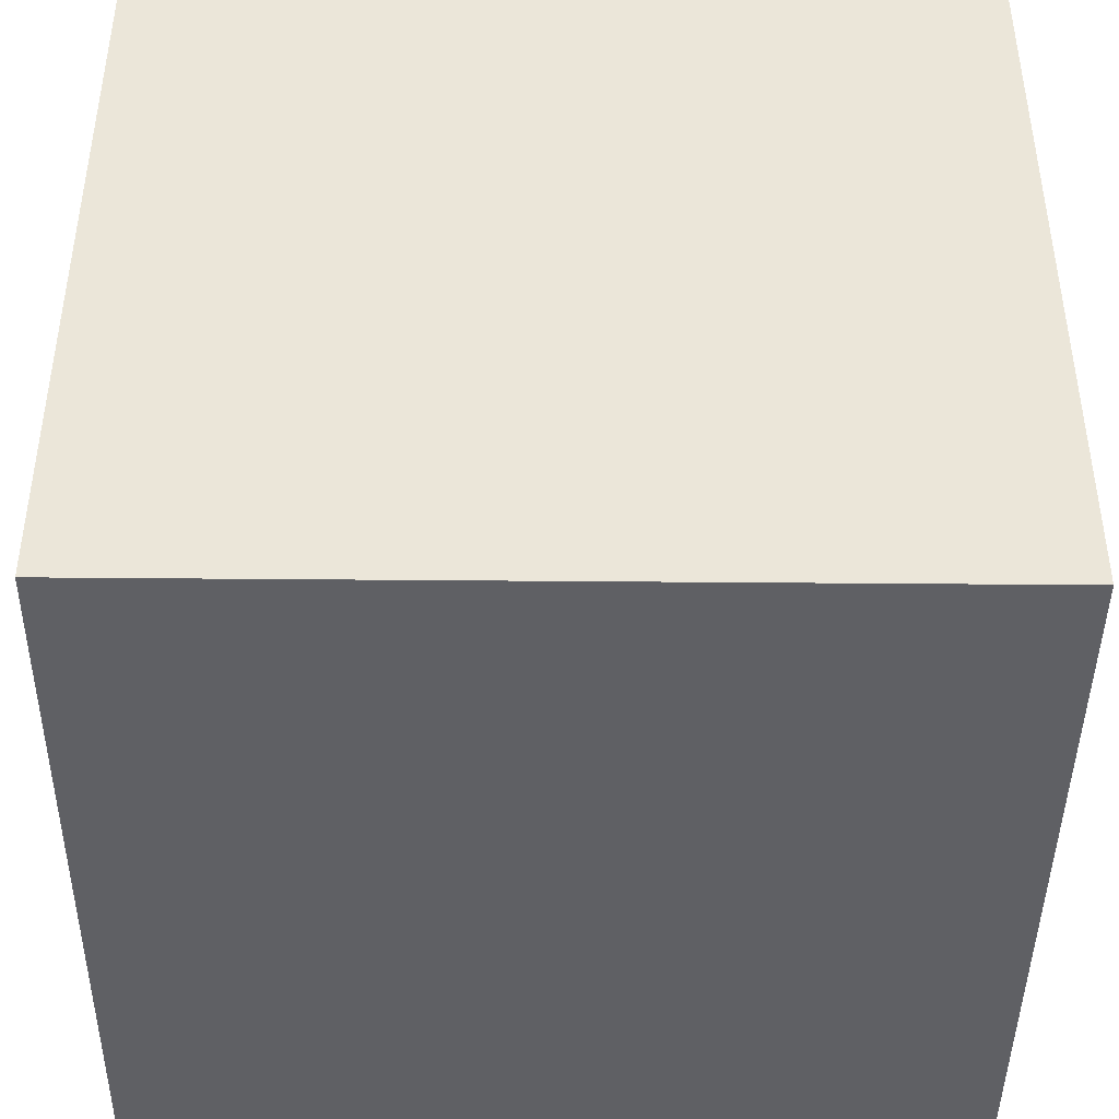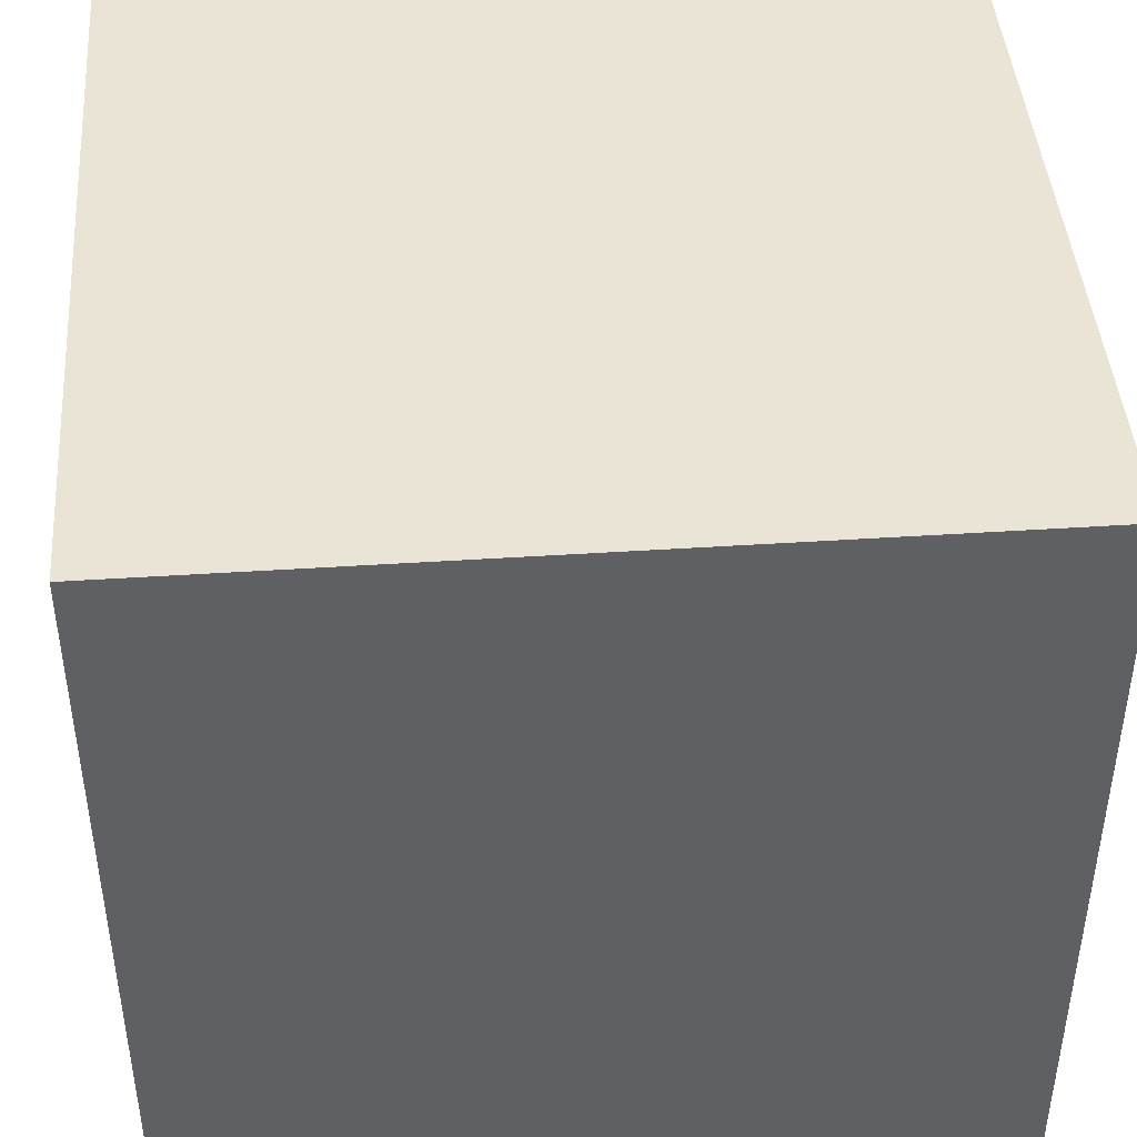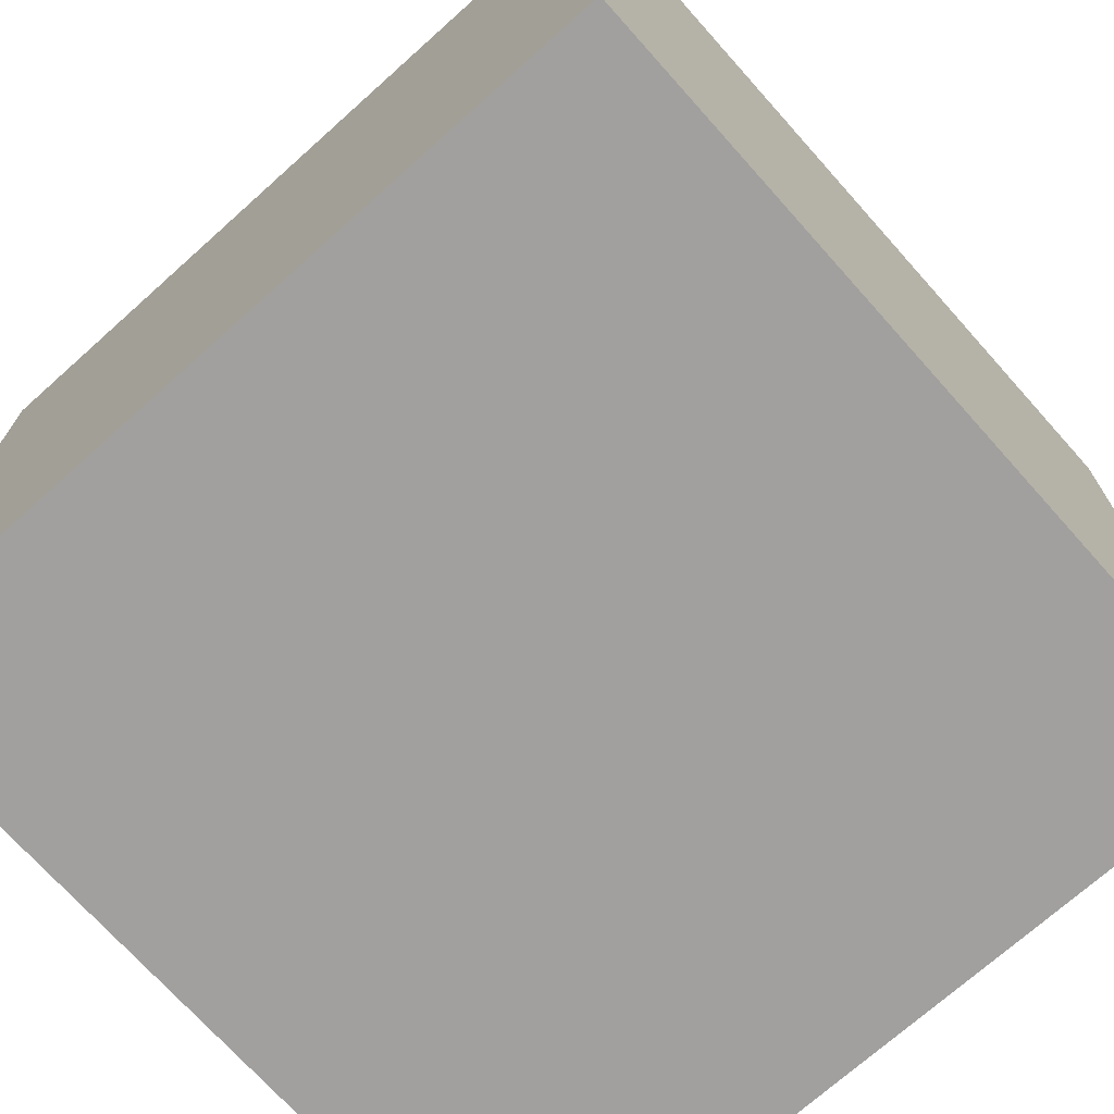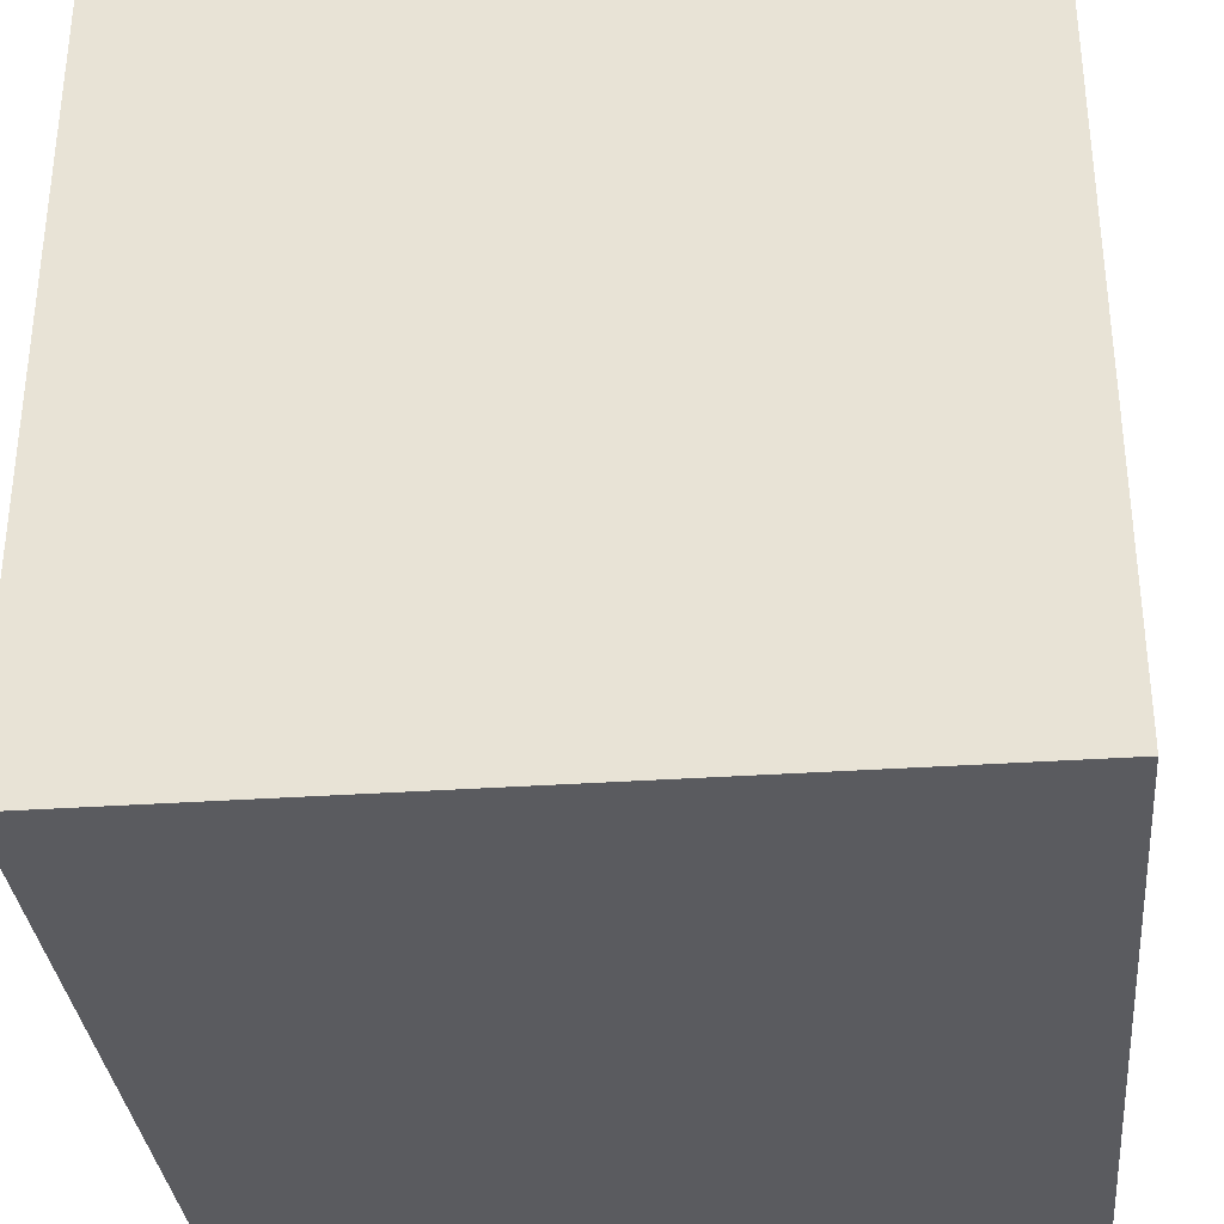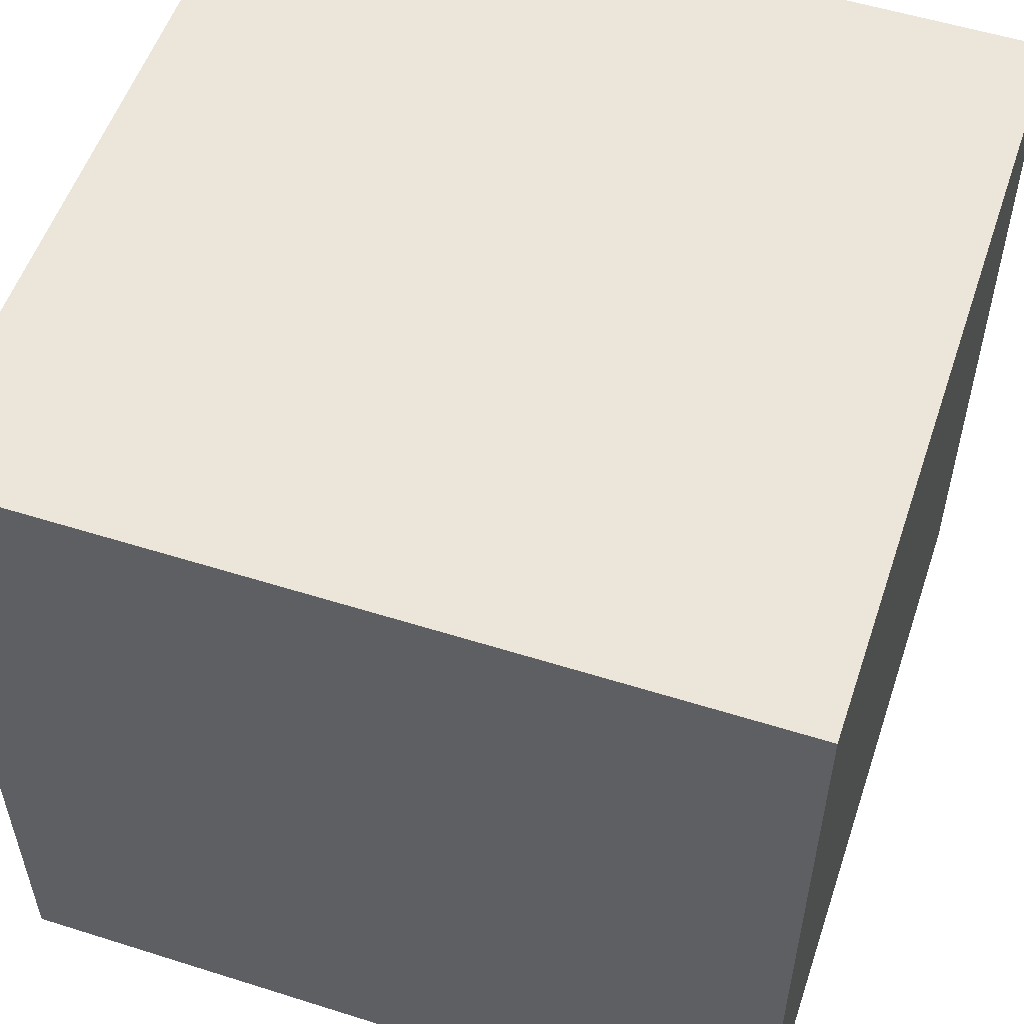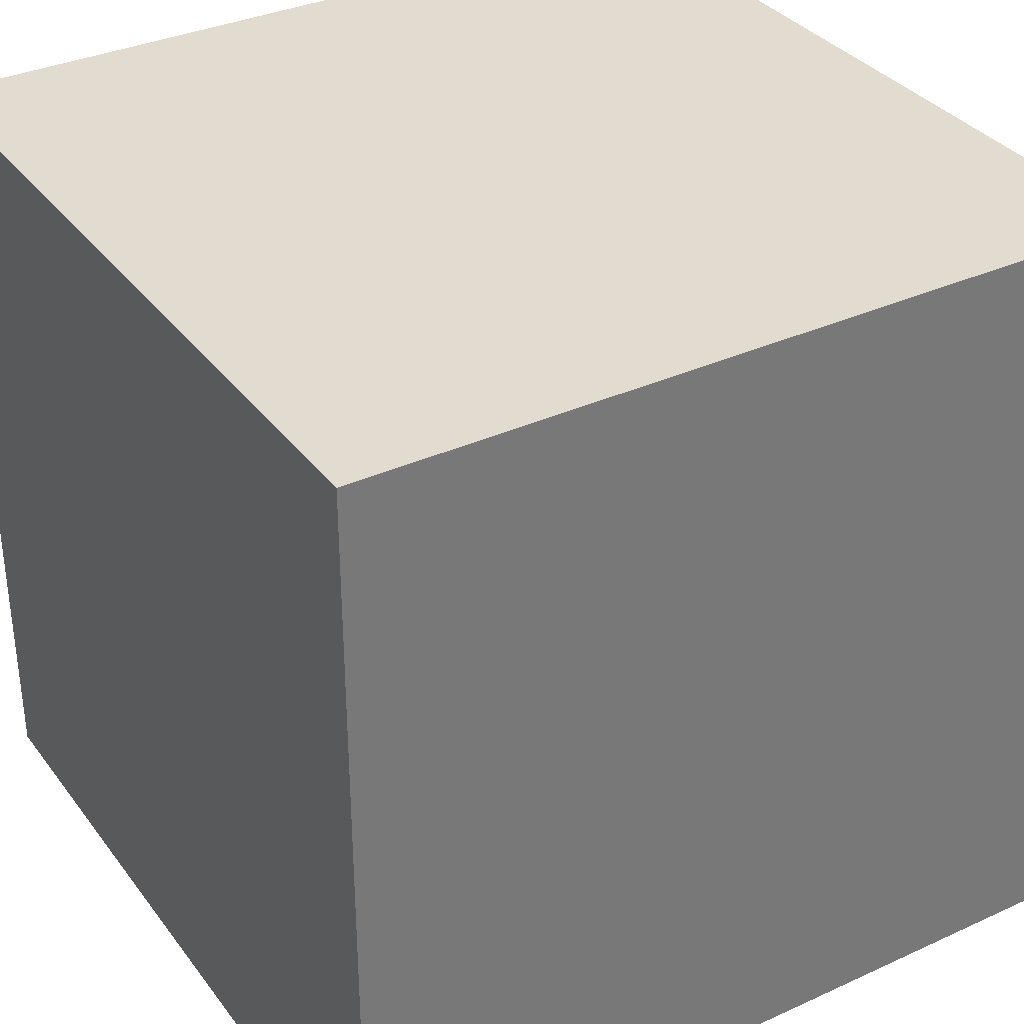
<metadata>
{"format":"obj","ext":"obj","renderer":"f3d","projection":"perspective","resolution":1024,"background":"white","views":[{"elev":-43.4,"azim":-90.6,"up":"+Y"},{"elev":43.9,"azim":175.6,"up":"+Z"},{"elev":-71.9,"azim":-138.2,"up":"+Y"},{"elev":-33.3,"azim":-174.6,"up":"+Z"},{"elev":54.5,"azim":-71.5,"up":"+Y"},{"elev":34.5,"azim":-121.5,"up":"+Z"}]}
</metadata>
<code>
o Cube_Cube.001
v 2 -2 -2
v 2 -2 2
v -2 -2 2
v -2 -2 -2
v 2 2 -2
v 2 2 2
v -2 2 2
v -2 2 -2
f 1 2 3
f 8 7 6
f 5 6 2
f 6 7 3
f 3 7 8
f 5 1 4
f 4 1 3
f 5 8 6
f 1 5 2
f 2 6 3
f 4 3 8
f 8 5 4

</code>
